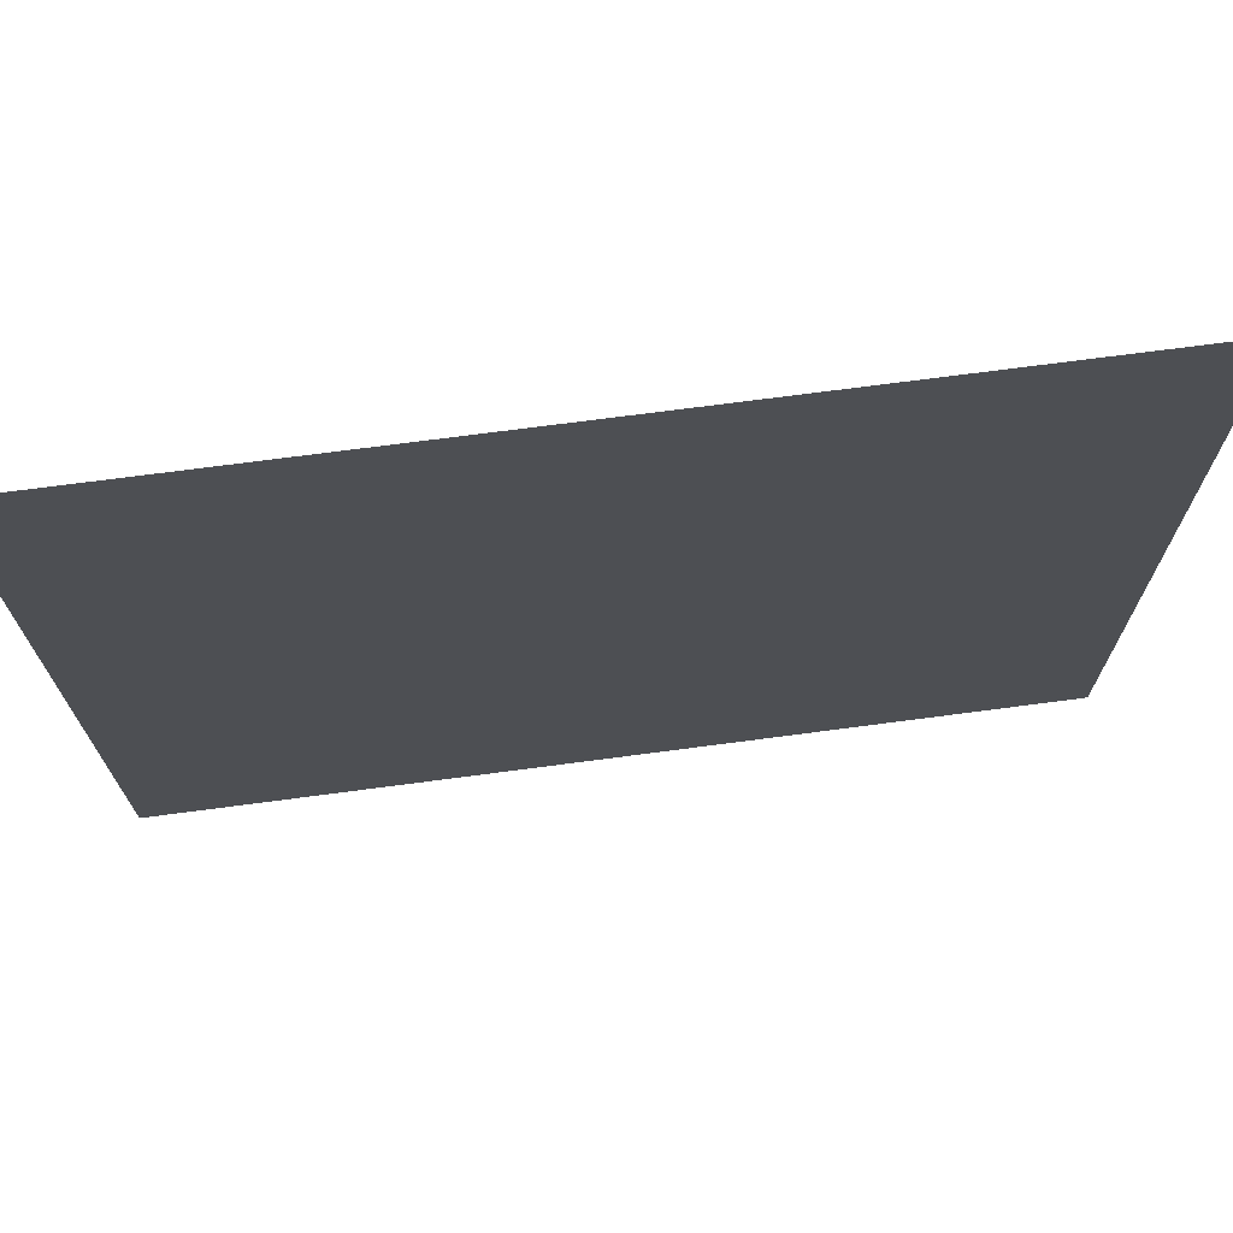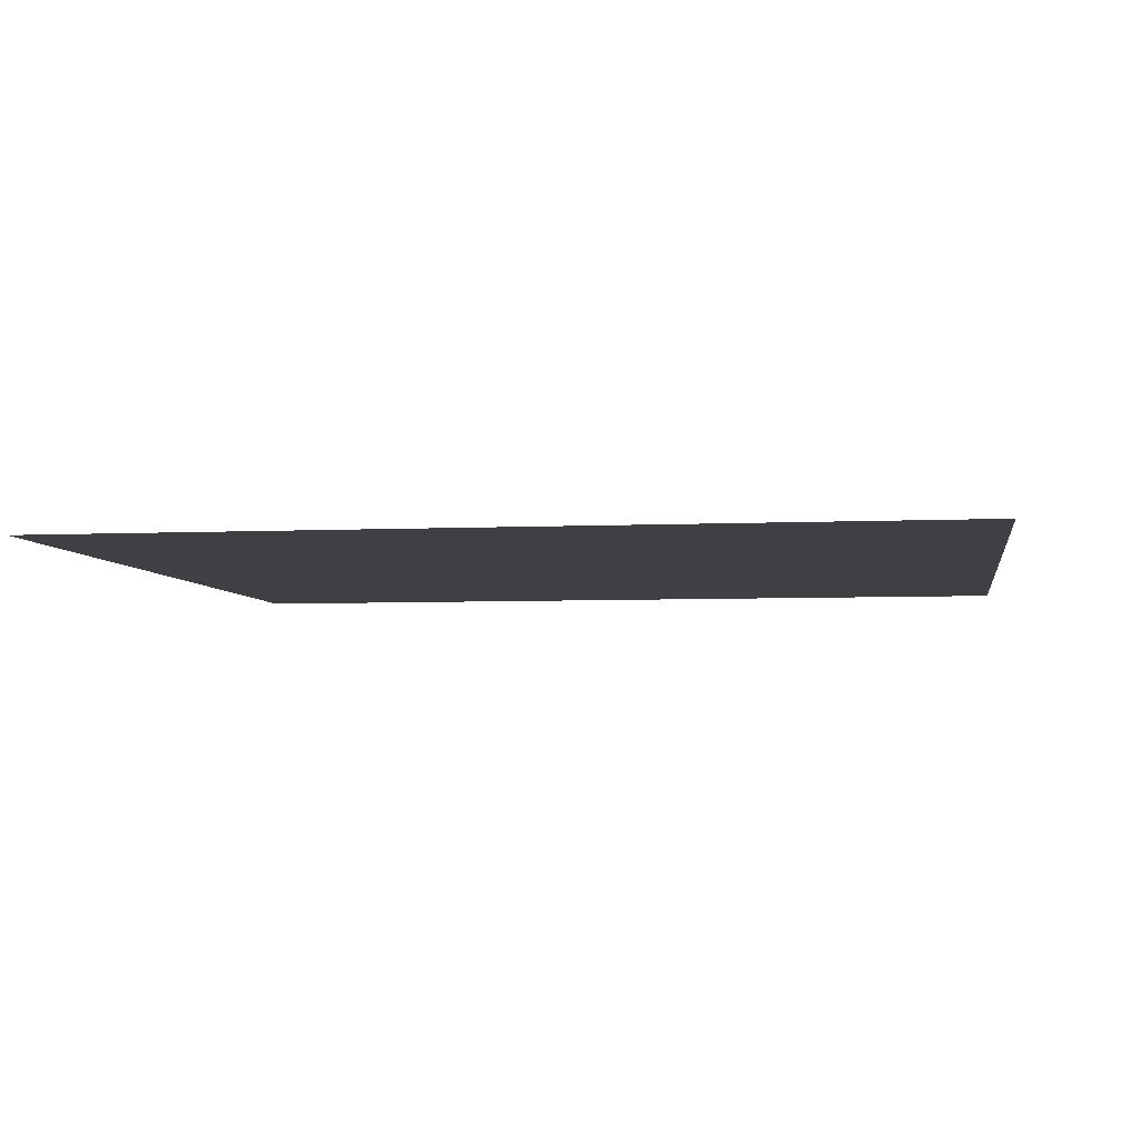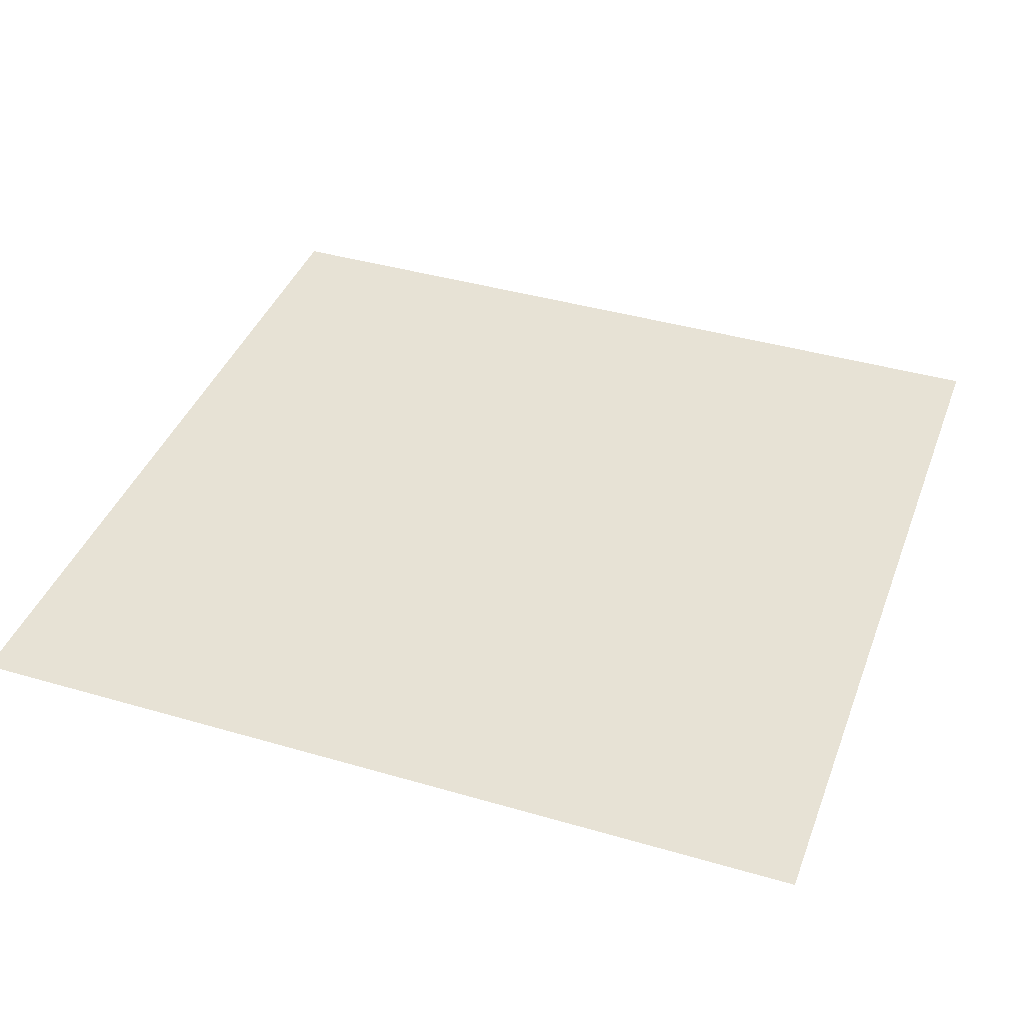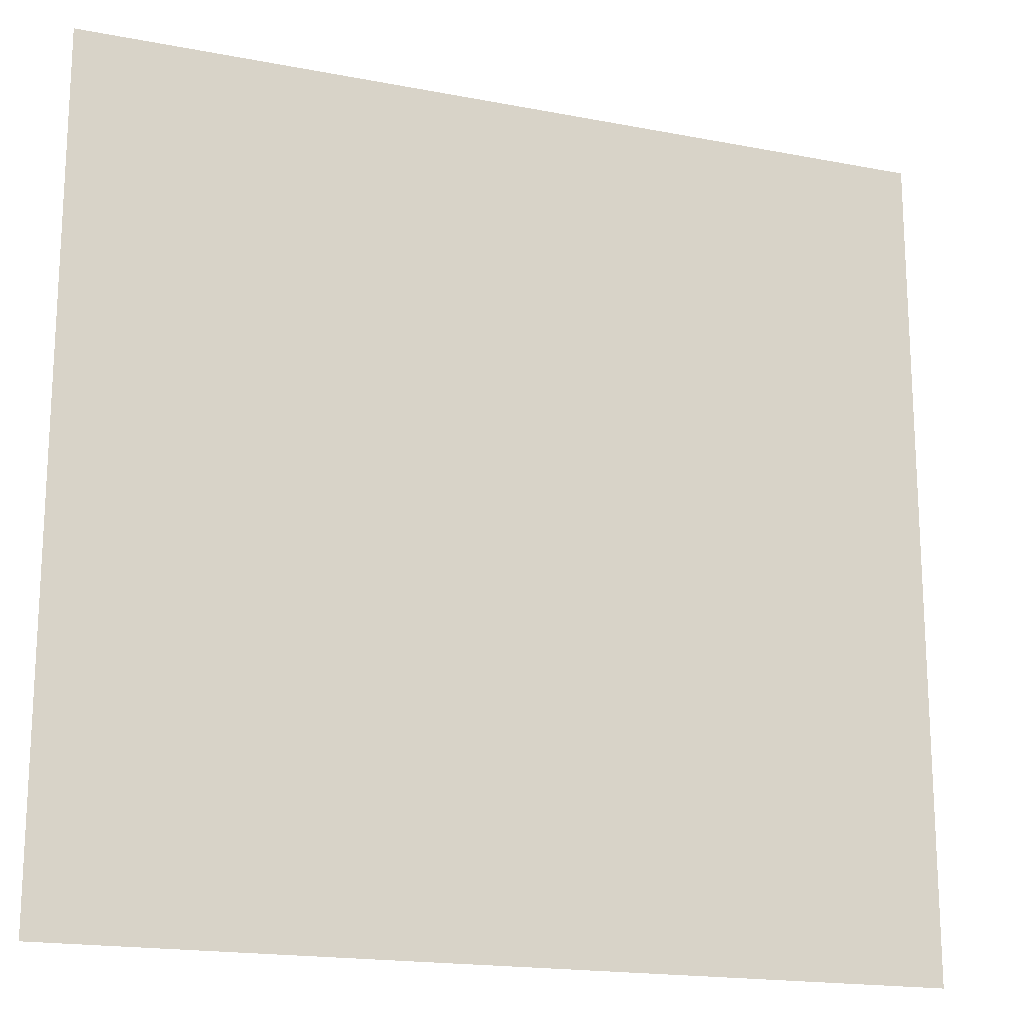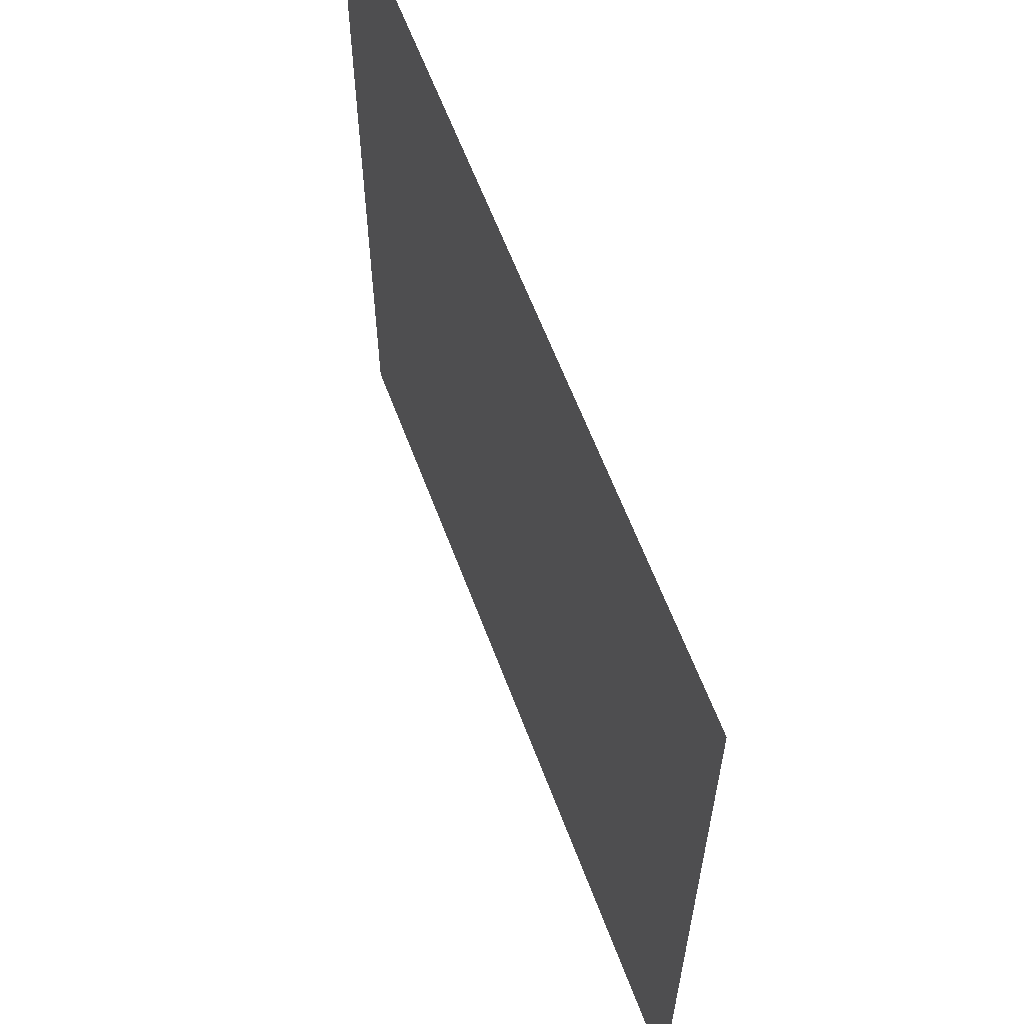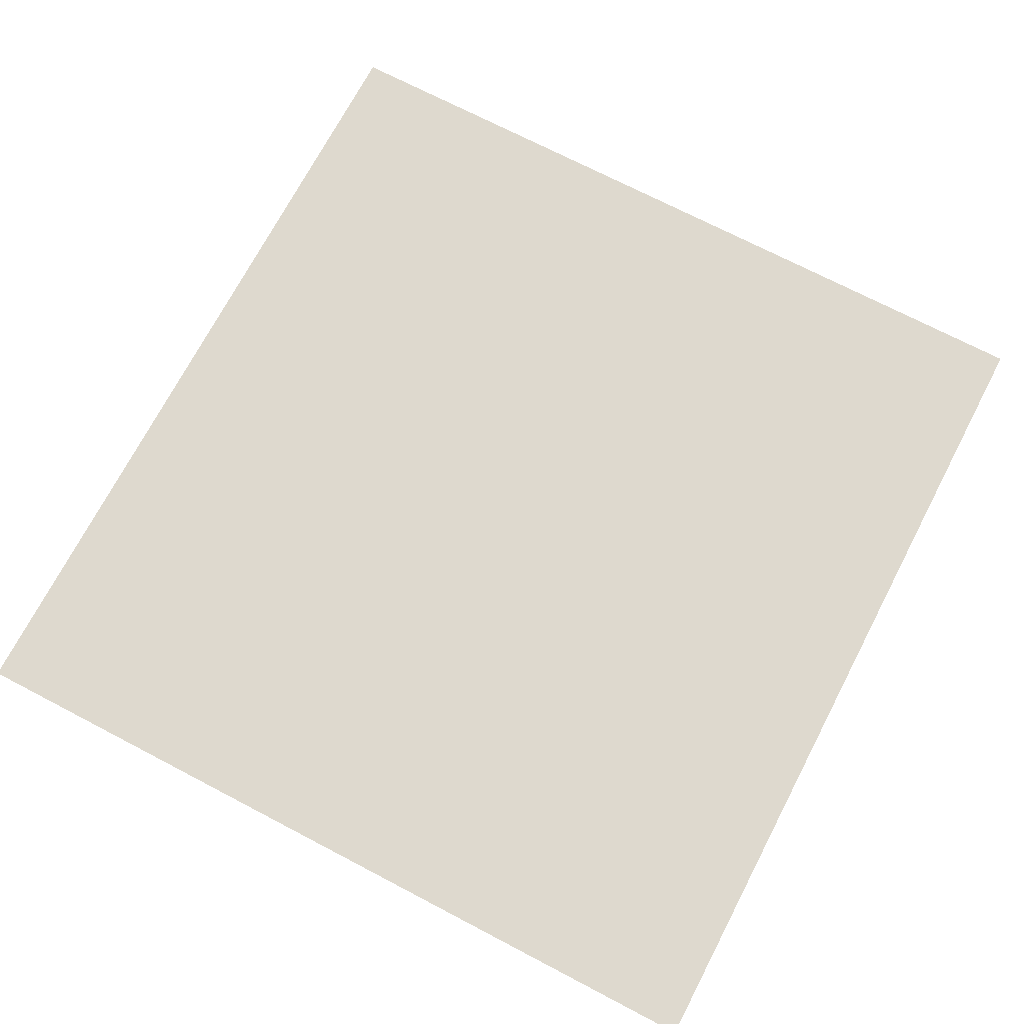
<metadata>
{"format":"obj","ext":"obj","renderer":"f3d","projection":"perspective","resolution":1024,"background":"white","views":[{"elev":72.3,"azim":-7.5,"up":"+Y"},{"elev":-5.0,"azim":-171.2,"up":"+Z"},{"elev":40.4,"azim":19.7,"up":"+Z"},{"elev":-17.9,"azim":-20.8,"up":"+Y"},{"elev":61.8,"azim":69.5,"up":"+Y"},{"elev":71.5,"azim":117.6,"up":"+Z"}]}
</metadata>
<code>
v 29.75 -3.677 0
v -3.252 28.32 0
v -3.252 -3.677 0
v 29.75 28.32 0
o SingleBlood_01_P
f 1 2 3
f 1 4 2

</code>
